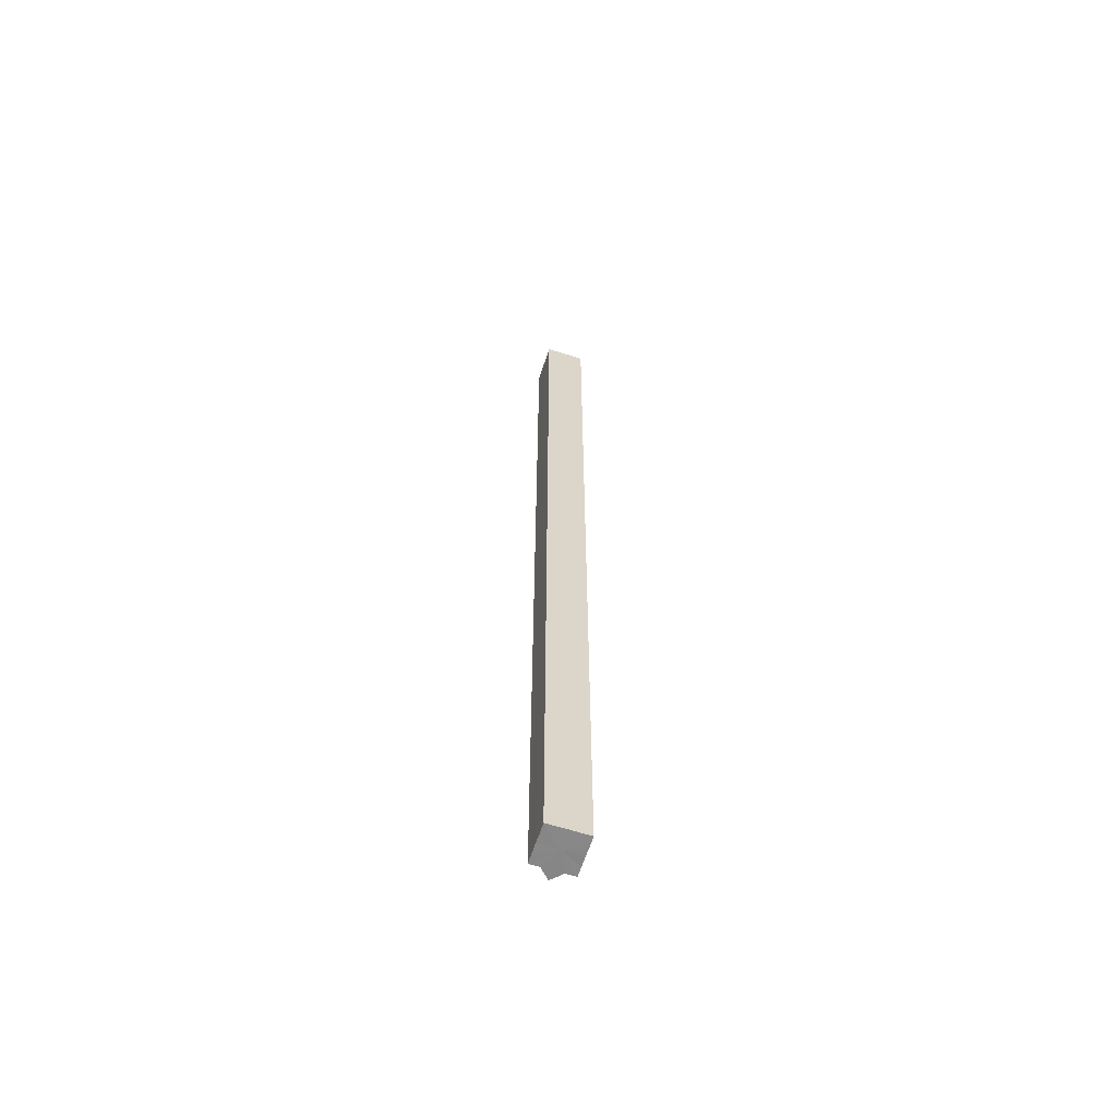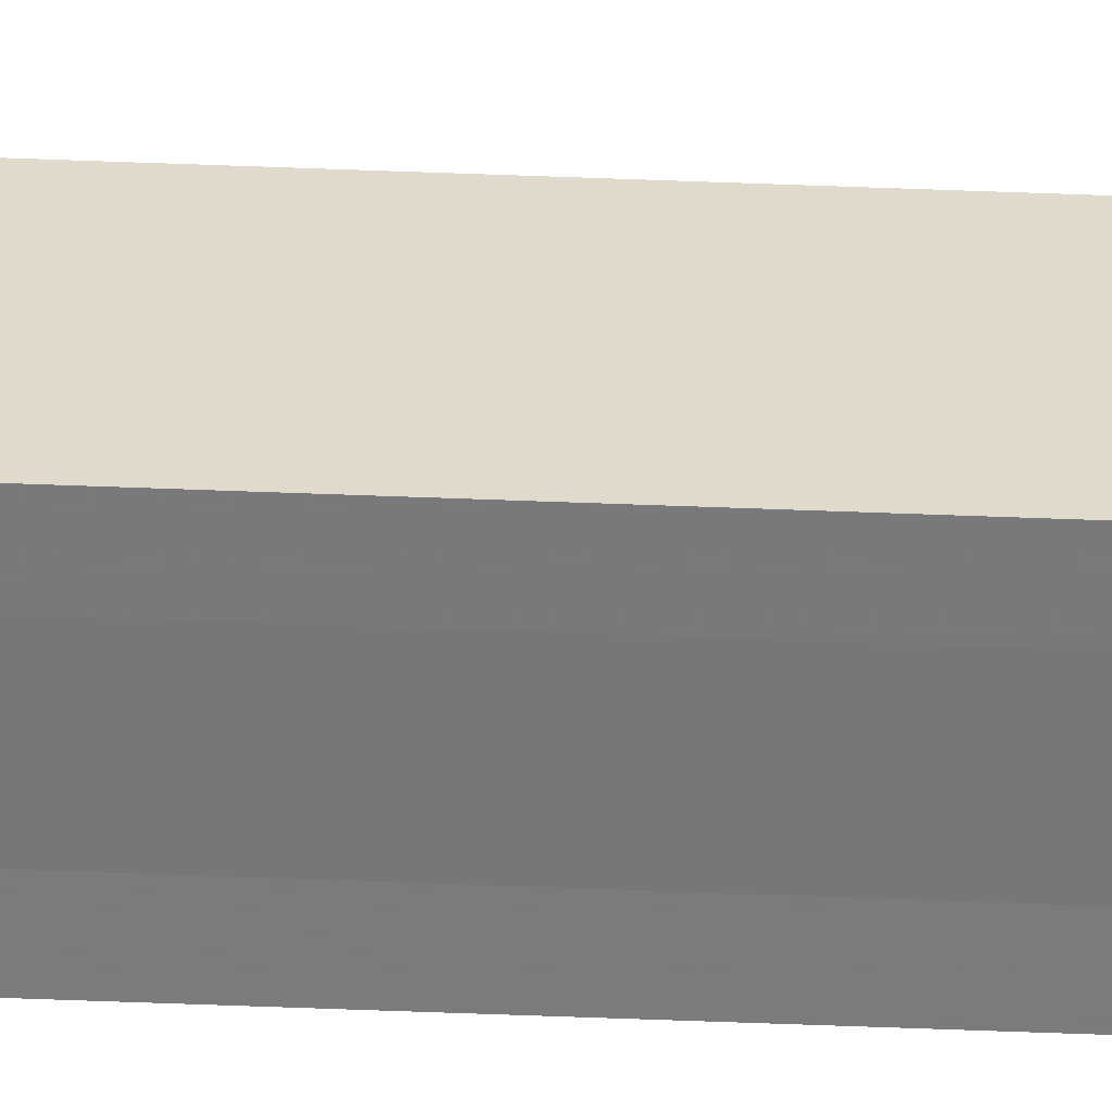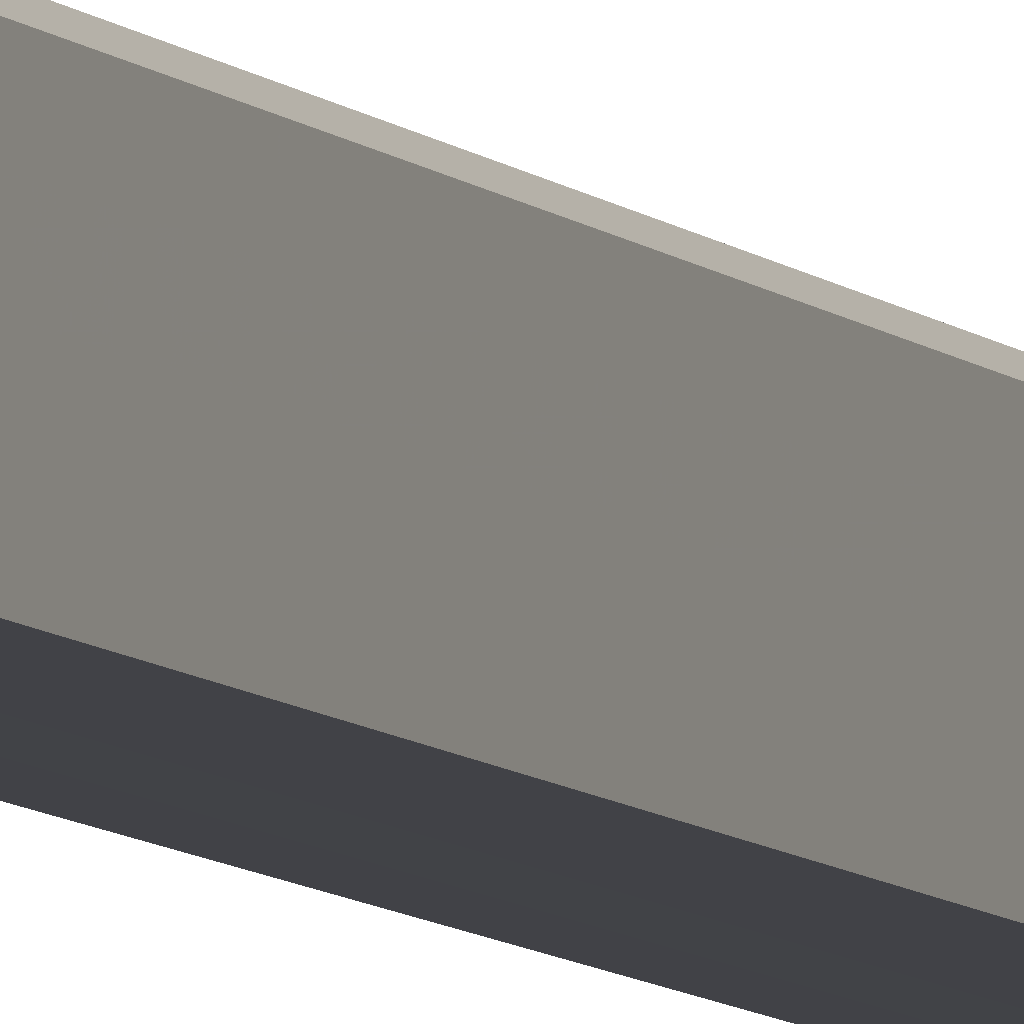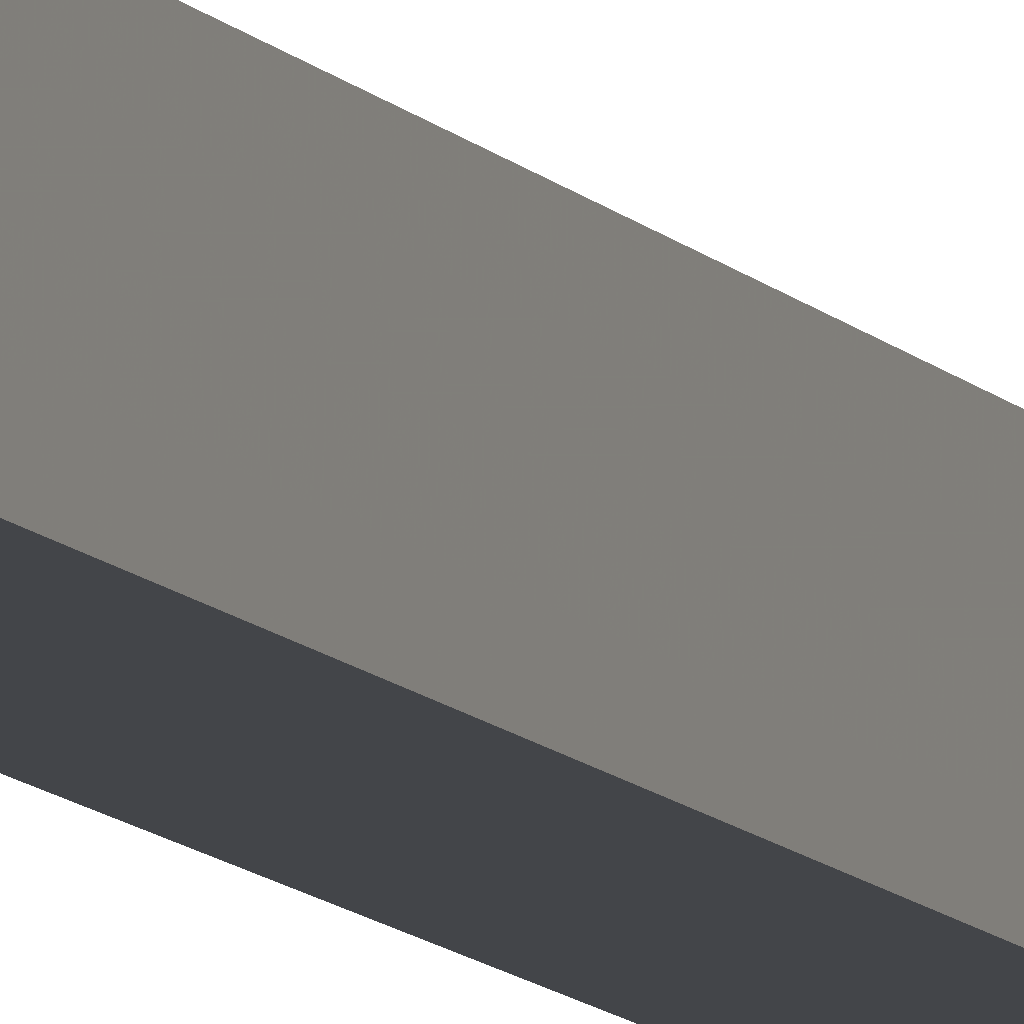
<metadata>
{"format":"obj","ext":"obj","renderer":"f3d","projection":"perspective","resolution":1024,"background":"white","views":[{"elev":-62.4,"azim":-17.9,"up":"+Z"},{"elev":-57.6,"azim":87.7,"up":"+Y"},{"elev":-6.8,"azim":20.0,"up":"+Y"},{"elev":-8.6,"azim":18.6,"up":"+Y"}]}
</metadata>
<code>
o 800
v 2226 1880 23.09
v 2226 1880 23.09
v 2226 1880 22.12
v 2226 1880 23.09
v 2226 1880 22.12
v 2226 1880 23.09
v 2226 1880 22.12
v 2226 1880 23.09
v 2226 1880 22.12
v 2226 1880 23.09
v 2226 1880 23.09
v 2226 1880 23.09
v 2226 1880 23.09
v 2226 1880 23.09
v 2226 1880 23.09
v 2226 1880 23.09
v 2226 1880 22.12
v 2226 1880 22.12
v 2226 1880 23.09
v 2226 1880 22.12
v 2226 1880 23.09
v 2226 1880 23.09
v 2226 1880 23.09
v 2226 1880 23.09
v 2226 1880 22.12
v 2226 1880 23.09
v 2226 1880 22.12
v 2226 1880 22.12
v 2226 1880 23.09
v 2226 1880 22.12
v 2226 1880 23.09
v 2226 1880 23.09
v 2226 1880 22.12
v 2226 1880 23.09
v 2226 1880 23.09
v 2226 1880 22.12
v 2226 1880 23.09
v 2226 1880 23.09
v 2226 1880 23.09
v 2226 1880 23.09
v 2226 1880 22.12
v 2226 1880 23.09
v 2226 1880 22.12
v 2226 1880 23.09
v 2226 1880 22.12
v 2226 1880 23.09
v 2226 1880 23.09
v 2226 1880 23.09
v 2226 1880 23.09
v 2226 1880 22.12
v 2226 1880 22.12
v 2226 1880 22.12
v 2226 1880 22.12
v 2226 1880 22.12
v 2226 1880 23.09
v 2226 1880 22.12
v 2226 1880 23.09
v 2226 1880 22.12
v 2226 1880 23.09
v 2226 1880 22.12
v 2226 1880 23.09
v 2226 1880 22.12
v 2226 1880 23.09
v 2226 1880 22.12
v 2226 1880 23.09
v 2226 1880 23.09
v 2226 1880 23.09
v 2226 1880 23.09
v 2226 1880 23.09
v 2226 1880 23.09
v 2226 1880 22.12
v 2226 1880 23.09
v 2226 1880 22.12
v 2226 1880 23.09
v 2226 1880 22.12
v 2226 1880 23.09
v 2226 1880 22.12
v 2226 1880 23.09
v 2226 1880 22.12
v 2226 1880 23.09
v 2226 1880 22.12
v 2226 1880 22.12
v 2226 1880 22.12
v 2226 1880 22.12
v 2226 1880 22.12
v 2226 1880 22.12
v 2226 1880 22.12
v 2226 1880 22.12
v 2226 1880 22.12
v 2226 1880 22.12
v 2226 1880 22.12
v 2226 1880 22.12
v 2226 1880 22.12
v 2226 1880 22.12
v 2226 1880 22.12
v 2226 1880 22.12
v 2226 1880 22.12
v 2226 1880 22.12
f 1 2 3
f 2 4 5
f 3 6 7
f 7 8 9
f 10 8 11
f 10 12 8
f 10 13 12
f 10 14 13
f 10 11 15
f 10 16 14
f 17 15 18
f 10 15 19
f 20 21 17
f 22 23 20
f 23 24 25
f 10 19 26
f 27 26 28
f 10 26 29
f 30 31 27
f 10 29 32
f 33 34 30
f 10 32 35
f 36 37 33
f 38 39 36
f 39 40 41
f 40 42 43
f 42 44 45
f 10 35 46
f 10 46 47
f 10 47 48
f 10 48 49
f 10 49 16
f 50 16 51
f 52 46 53
f 54 55 50
f 56 57 52
f 58 59 54
f 60 61 56
f 62 63 58
f 64 65 60
f 66 67 62
f 68 69 64
f 67 70 71
f 69 72 73
f 70 74 75
f 74 76 77
f 72 78 79
f 78 80 81
f 82 83 84
f 82 85 83
f 82 84 86
f 82 87 85
f 82 86 88
f 82 89 87
f 82 88 90
f 82 91 89
f 82 90 92
f 82 93 91
f 82 92 94
f 82 95 93
f 82 94 96
f 82 97 95
f 82 96 98
f 82 98 97

</code>
